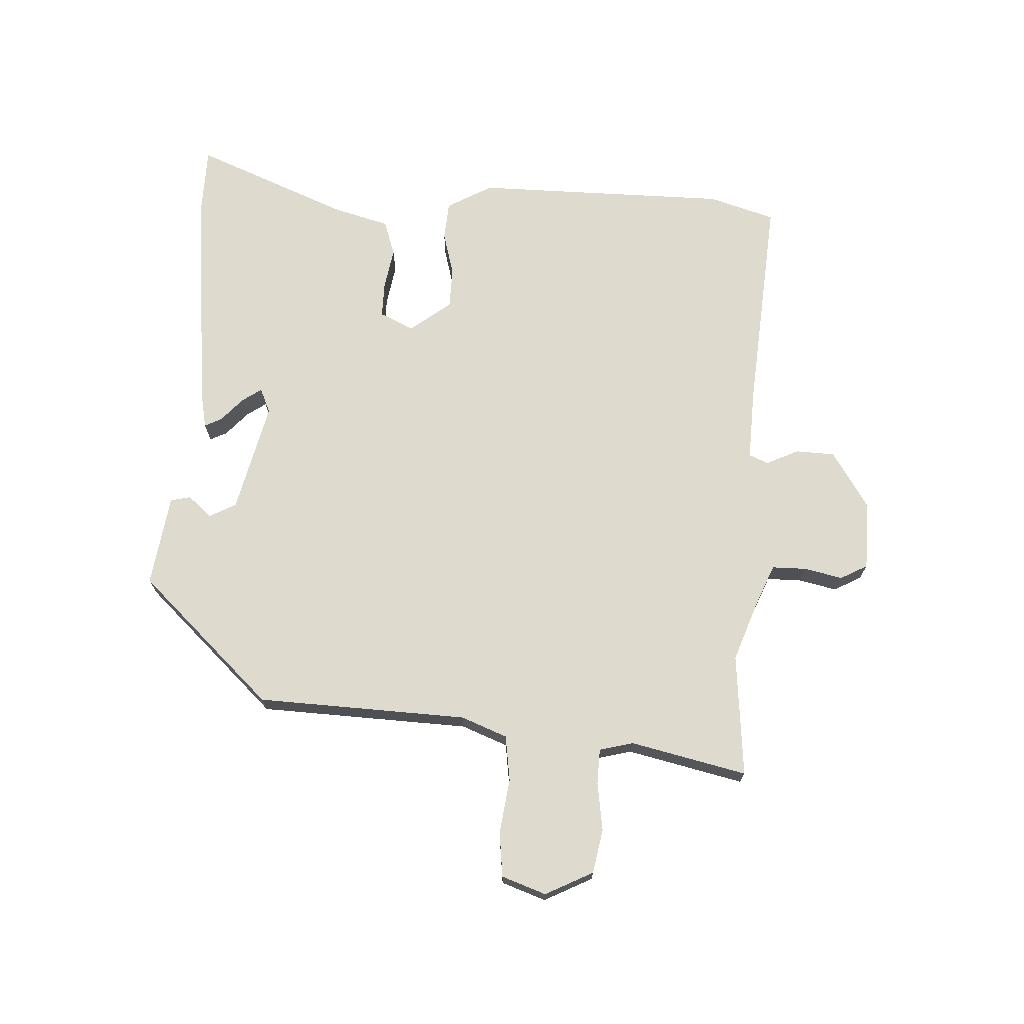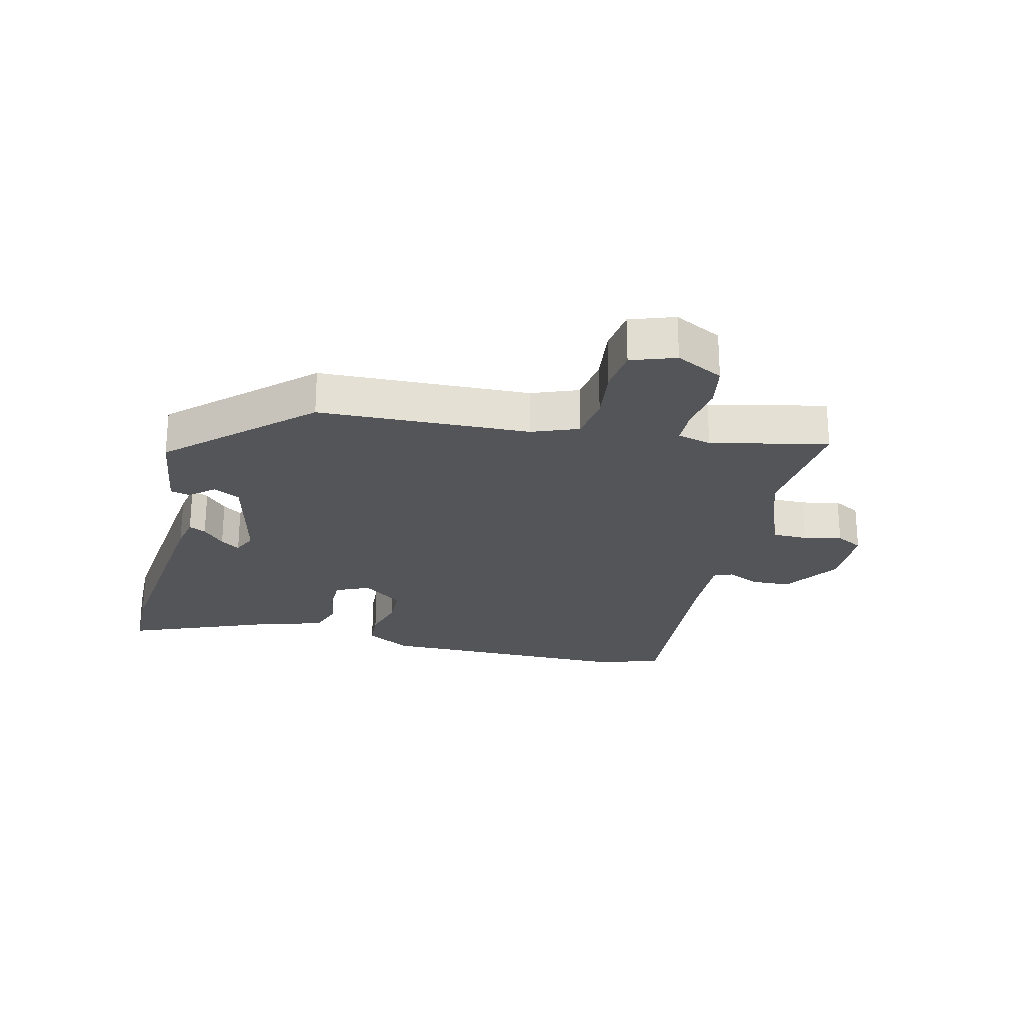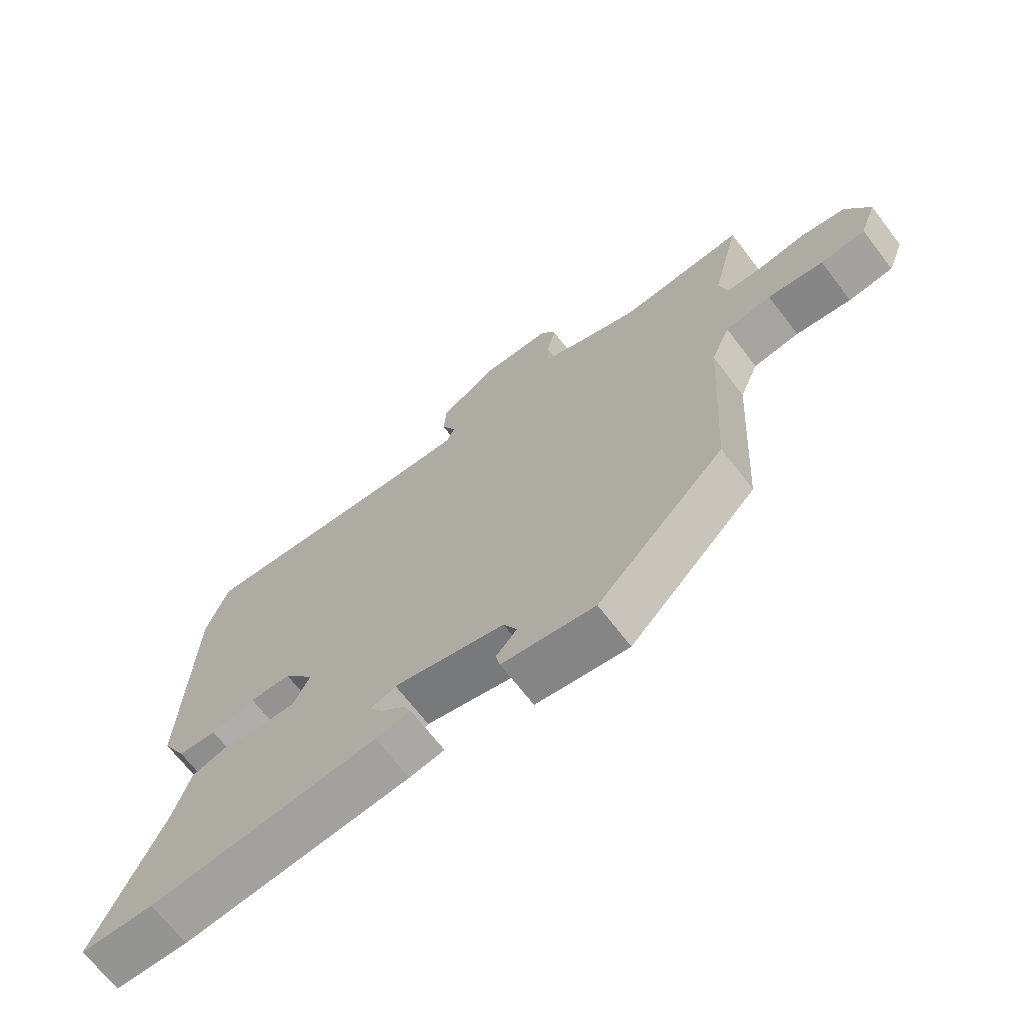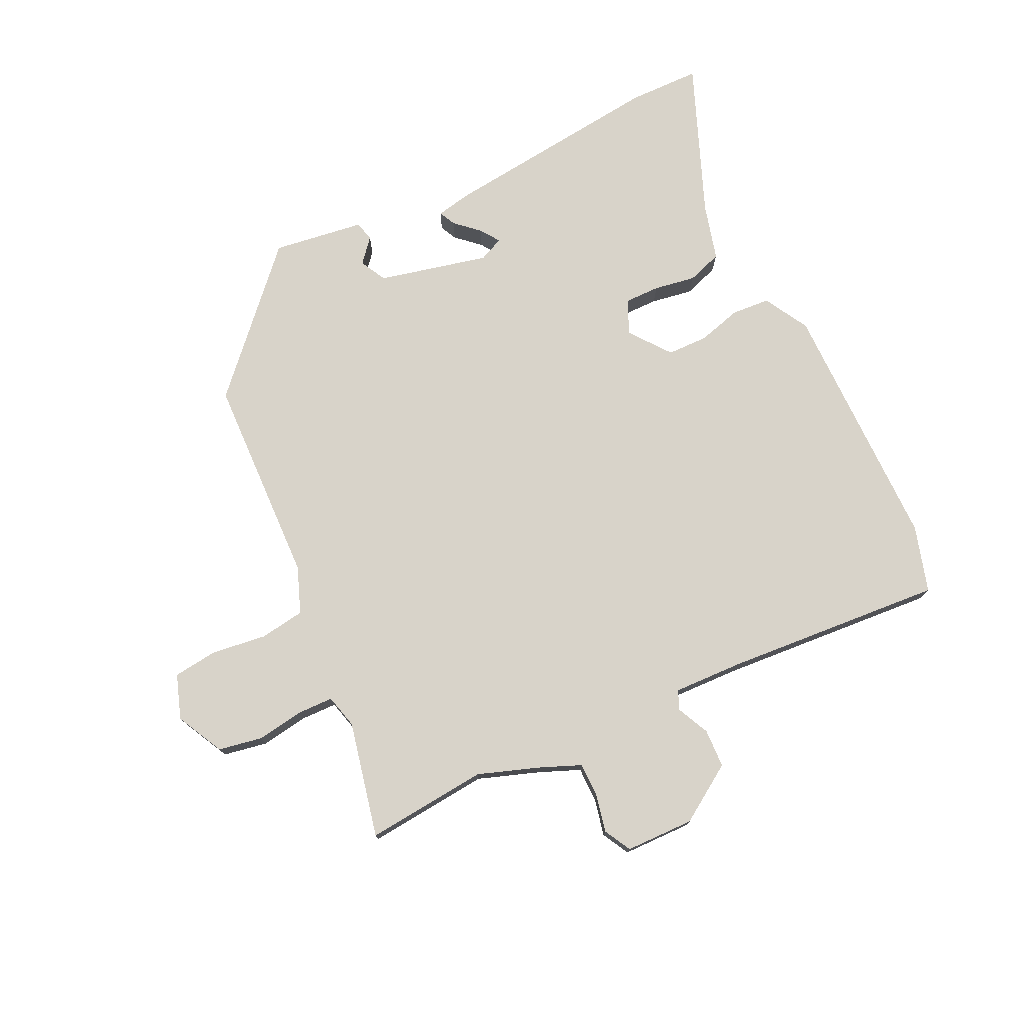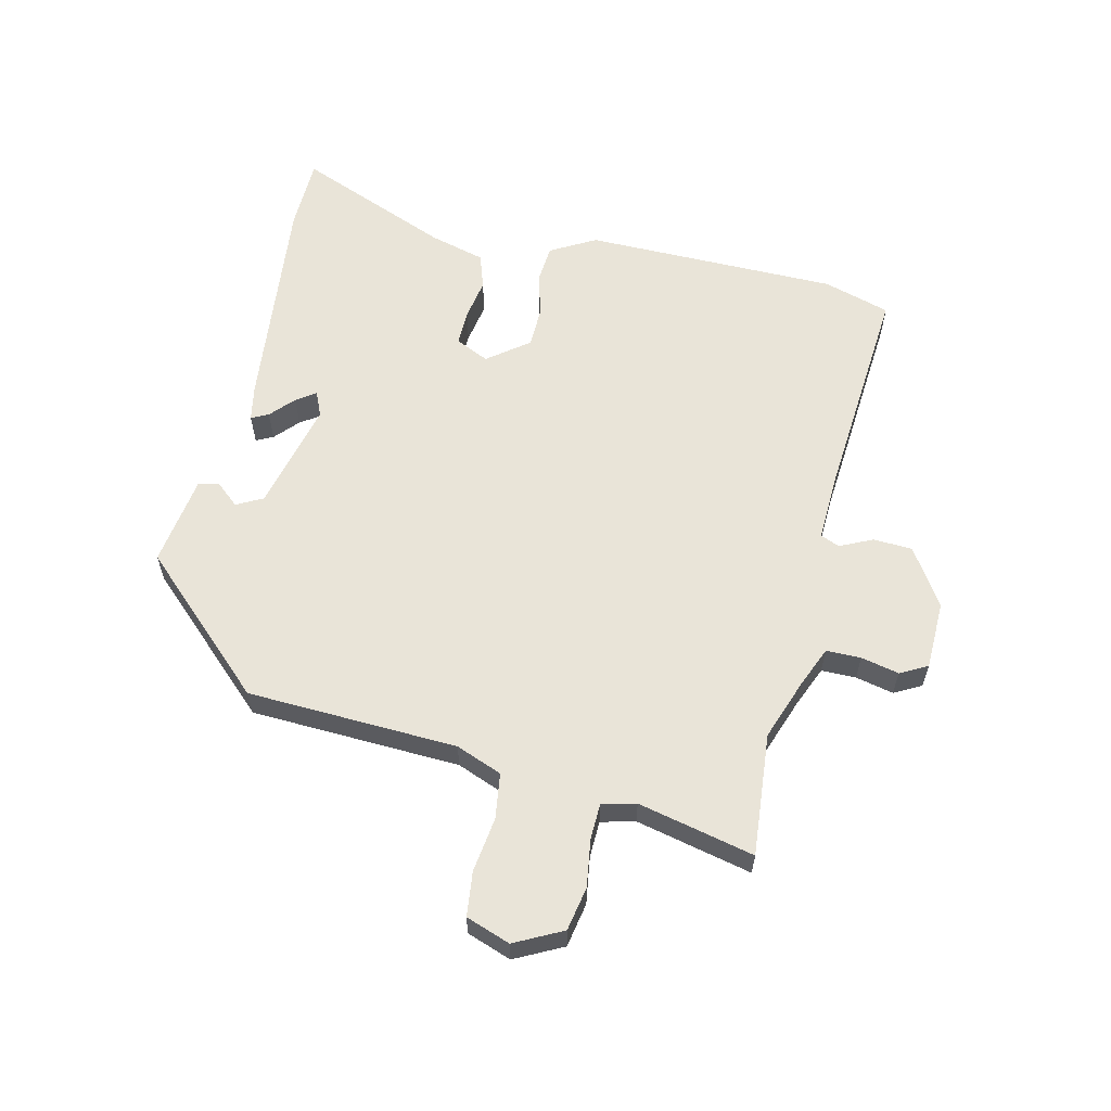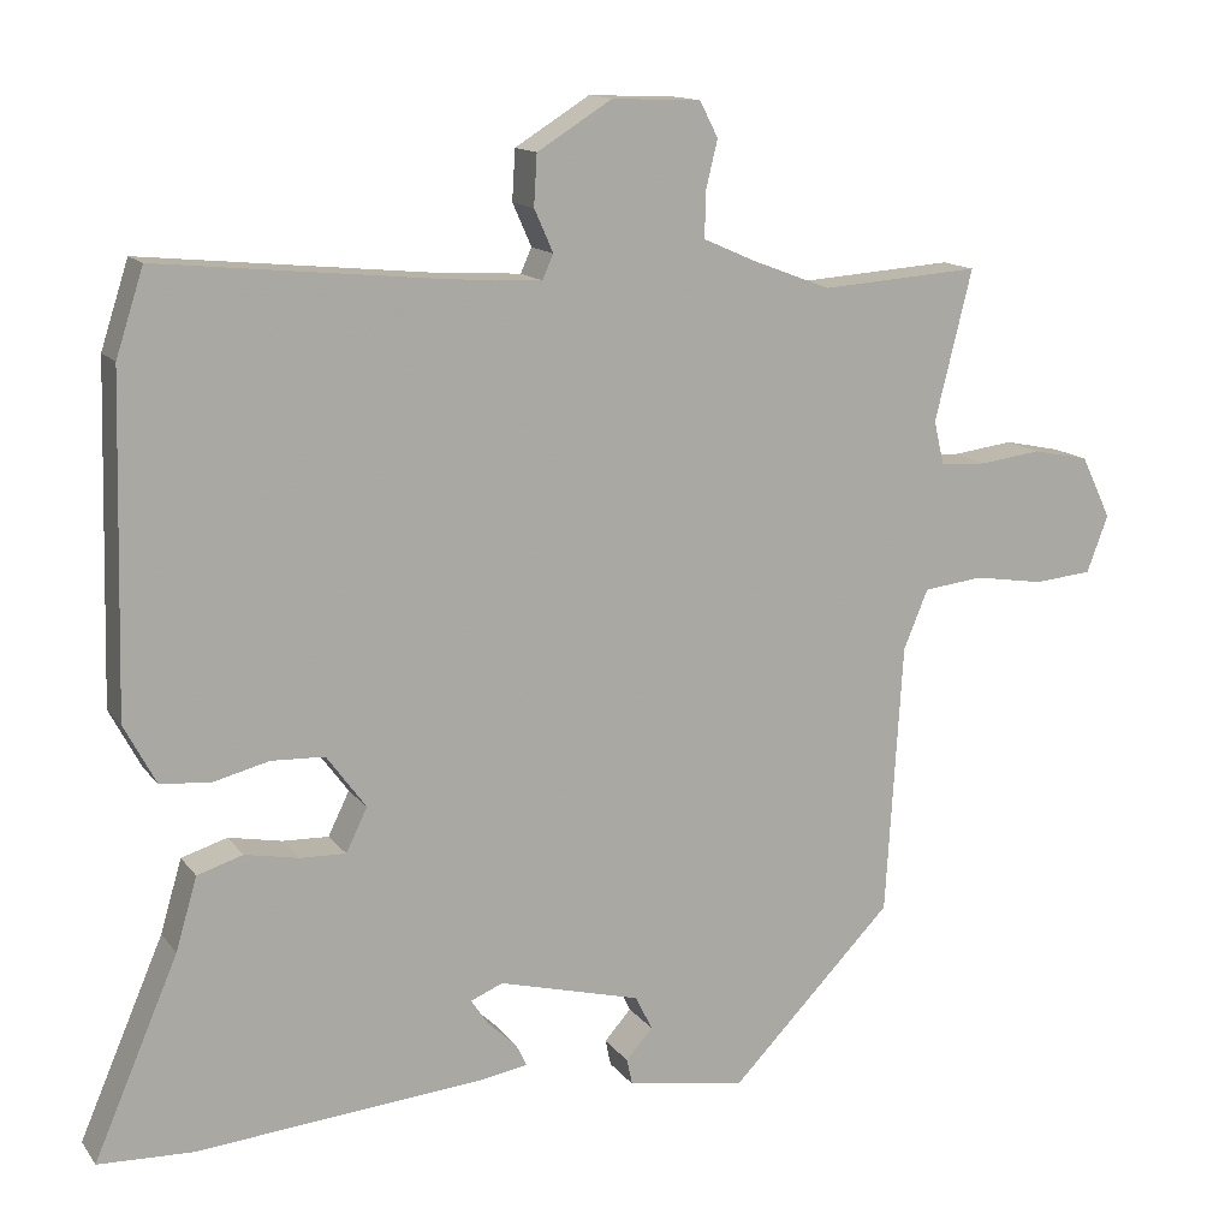
<metadata>
{"format":"obj","ext":"obj","renderer":"f3d","projection":"perspective","resolution":1024,"background":"white","views":[{"elev":71.2,"azim":-88.3,"up":"+Y"},{"elev":-24.2,"azim":-105.0,"up":"+Y"},{"elev":-68.7,"azim":-142.5,"up":"+Z"},{"elev":76.0,"azim":-27.0,"up":"+Y"},{"elev":60.1,"azim":-78.0,"up":"+Y"},{"elev":13.8,"azim":156.9,"up":"+Z"}]}
</metadata>
<code>
v 0.48 0.07 0.562
v 0.515 0.07 0.454
v 0.526 0.07 0.036
v 0.486 0.07 -0.039
v 0.423 0.07 -0.045
v 0.351 0.07 -0.027
v 0.284 0.07 -0.03
v 0.234 0.07 -0.098
v 0.261 0.07 -0.153
v 0.319 0.07 -0.151
v 0.387 0.07 -0.138
v 0.445 0.07 -0.156
v 0.472 0.07 -0.248
v 0.579 0.07 -0.497
v 0.46 0.07 -0.502
v 0.09 0.07 -0.47
v 0.033 0.07 -0.46
v 0.046 0.07 -0.432
v 0.084 0.07 -0.396
v 0.105 0.07 -0.364
v 0.064 0.07 -0.347
v -0.116 0.07 -0.394
v -0.138 0.07 -0.438
v -0.104 0.07 -0.476
v -0.111 0.07 -0.509
v -0.261 0.07 -0.534
v -0.468 0.07 -0.322
v -0.489 0.07 0.023
v -0.52 0.07 0.098
v -0.595 0.07 0.107
v -0.685 0.07 0.093
v -0.758 0.07 0.1
v -0.785 0.07 0.172
v -0.747 0.07 0.251
v -0.675 0.07 0.266
v -0.597 0.07 0.256
v -0.538 0.07 0.259
v -0.525 0.07 0.315
v -0.572 0.07 0.505
v -0.37 0.07 0.491
v -0.27 0.07 0.529
v -0.204 0.07 0.558
v -0.205 0.07 0.615
v -0.22 0.07 0.677
v -0.197 0.07 0.722
v -0.084 0.07 0.727
v 0.011 0.07 0.668
v 0.015 0.07 0.604
v -0.009 0.07 0.55
v 0.005 0.07 0.519
v 0.119 0.07 0.526
v 0.48 0 0.562
v 0.515 0 0.454
v 0.526 0 0.036
v 0.486 0 -0.039
v 0.423 0 -0.045
v 0.351 0 -0.027
v 0.284 0 -0.03
v 0.234 0 -0.098
v 0.261 0 -0.153
v 0.319 0 -0.151
v 0.387 0 -0.138
v 0.445 0 -0.156
v 0.472 0 -0.248
v 0.579 0 -0.497
v 0.46 0 -0.502
v 0.09 0 -0.47
v 0.033 0 -0.46
v 0.046 0 -0.432
v 0.084 0 -0.396
v 0.105 0 -0.364
v 0.064 0 -0.347
v -0.116 0 -0.394
v -0.138 0 -0.438
v -0.104 0 -0.476
v -0.111 0 -0.509
v -0.261 0 -0.534
v -0.468 0 -0.322
v -0.489 0 0.023
v -0.52 0 0.098
v -0.595 0 0.107
v -0.685 0 0.093
v -0.758 0 0.1
v -0.785 0 0.172
v -0.747 0 0.251
v -0.675 0 0.266
v -0.597 0 0.256
v -0.538 0 0.259
v -0.525 0 0.315
v -0.572 0 0.505
v -0.37 0 0.491
v -0.27 0 0.529
v -0.204 0 0.558
v -0.205 0 0.615
v -0.22 0 0.677
v -0.197 0 0.722
v -0.084 0 0.727
v 0.011 0 0.668
v 0.015 0 0.604
v -0.009 0 0.55
v 0.005 0 0.519
v 0.119 0 0.526
f 46 47 48 49
f 44 45 46 49
f 43 44 49 50
f 42 43 50
f 41 42 50
f 40 41 50
f 38 39 40
f 37 38 40 50
f 33 34 35 36
f 33 36 37
f 30 31 32 33
f 29 30 33 37
f 28 29 37 50
f 23 24 25 26
f 22 23 26 27
f 21 22 27 28
f 16 17 18 19
f 16 19 20
f 13 14 15 16
f 13 16 20
f 10 11 12 13
f 9 10 13 20
f 8 9 20 21
f 3 4 5 6
f 3 6 7
f 51 1 2 3
f 51 3 7
f 50 51 7 8
f 8 21 28 50
f 100 99 98 97
f 100 97 96 95
f 101 100 95 94
f 101 94 93
f 101 93 92
f 101 92 91
f 91 90 89
f 101 91 89 88
f 87 86 85 84
f 88 87 84
f 84 83 82 81
f 88 84 81 80
f 101 88 80 79
f 77 76 75 74
f 78 77 74 73
f 79 78 73 72
f 70 69 68 67
f 71 70 67
f 67 66 65 64
f 71 67 64
f 64 63 62 61
f 71 64 61 60
f 72 71 60 59
f 57 56 55 54
f 58 57 54
f 54 53 52 102
f 58 54 102
f 59 58 102 101
f 101 79 72 59
f 1 52 53 2
f 2 53 54 3
f 3 54 55 4
f 4 55 56 5
f 5 56 57 6
f 6 57 58 7
f 7 58 59 8
f 8 59 60 9
f 9 60 61 10
f 10 61 62 11
f 11 62 63 12
f 12 63 64 13
f 13 64 65 14
f 14 65 66 15
f 15 66 67 16
f 16 67 68 17
f 17 68 69 18
f 18 69 70 19
f 19 70 71 20
f 20 71 72 21
f 21 72 73 22
f 22 73 74 23
f 23 74 75 24
f 24 75 76 25
f 25 76 77 26
f 26 77 78 27
f 27 78 79 28
f 28 79 80 29
f 29 80 81 30
f 30 81 82 31
f 31 82 83 32
f 32 83 84 33
f 33 84 85 34
f 34 85 86 35
f 35 86 87 36
f 36 87 88 37
f 37 88 89 38
f 38 89 90 39
f 39 90 91 40
f 40 91 92 41
f 41 92 93 42
f 42 93 94 43
f 43 94 95 44
f 44 95 96 45
f 45 96 97 46
f 46 97 98 47
f 47 98 99 48
f 48 99 100 49
f 49 100 101 50
f 50 101 102 51
f 51 102 52 1

</code>
